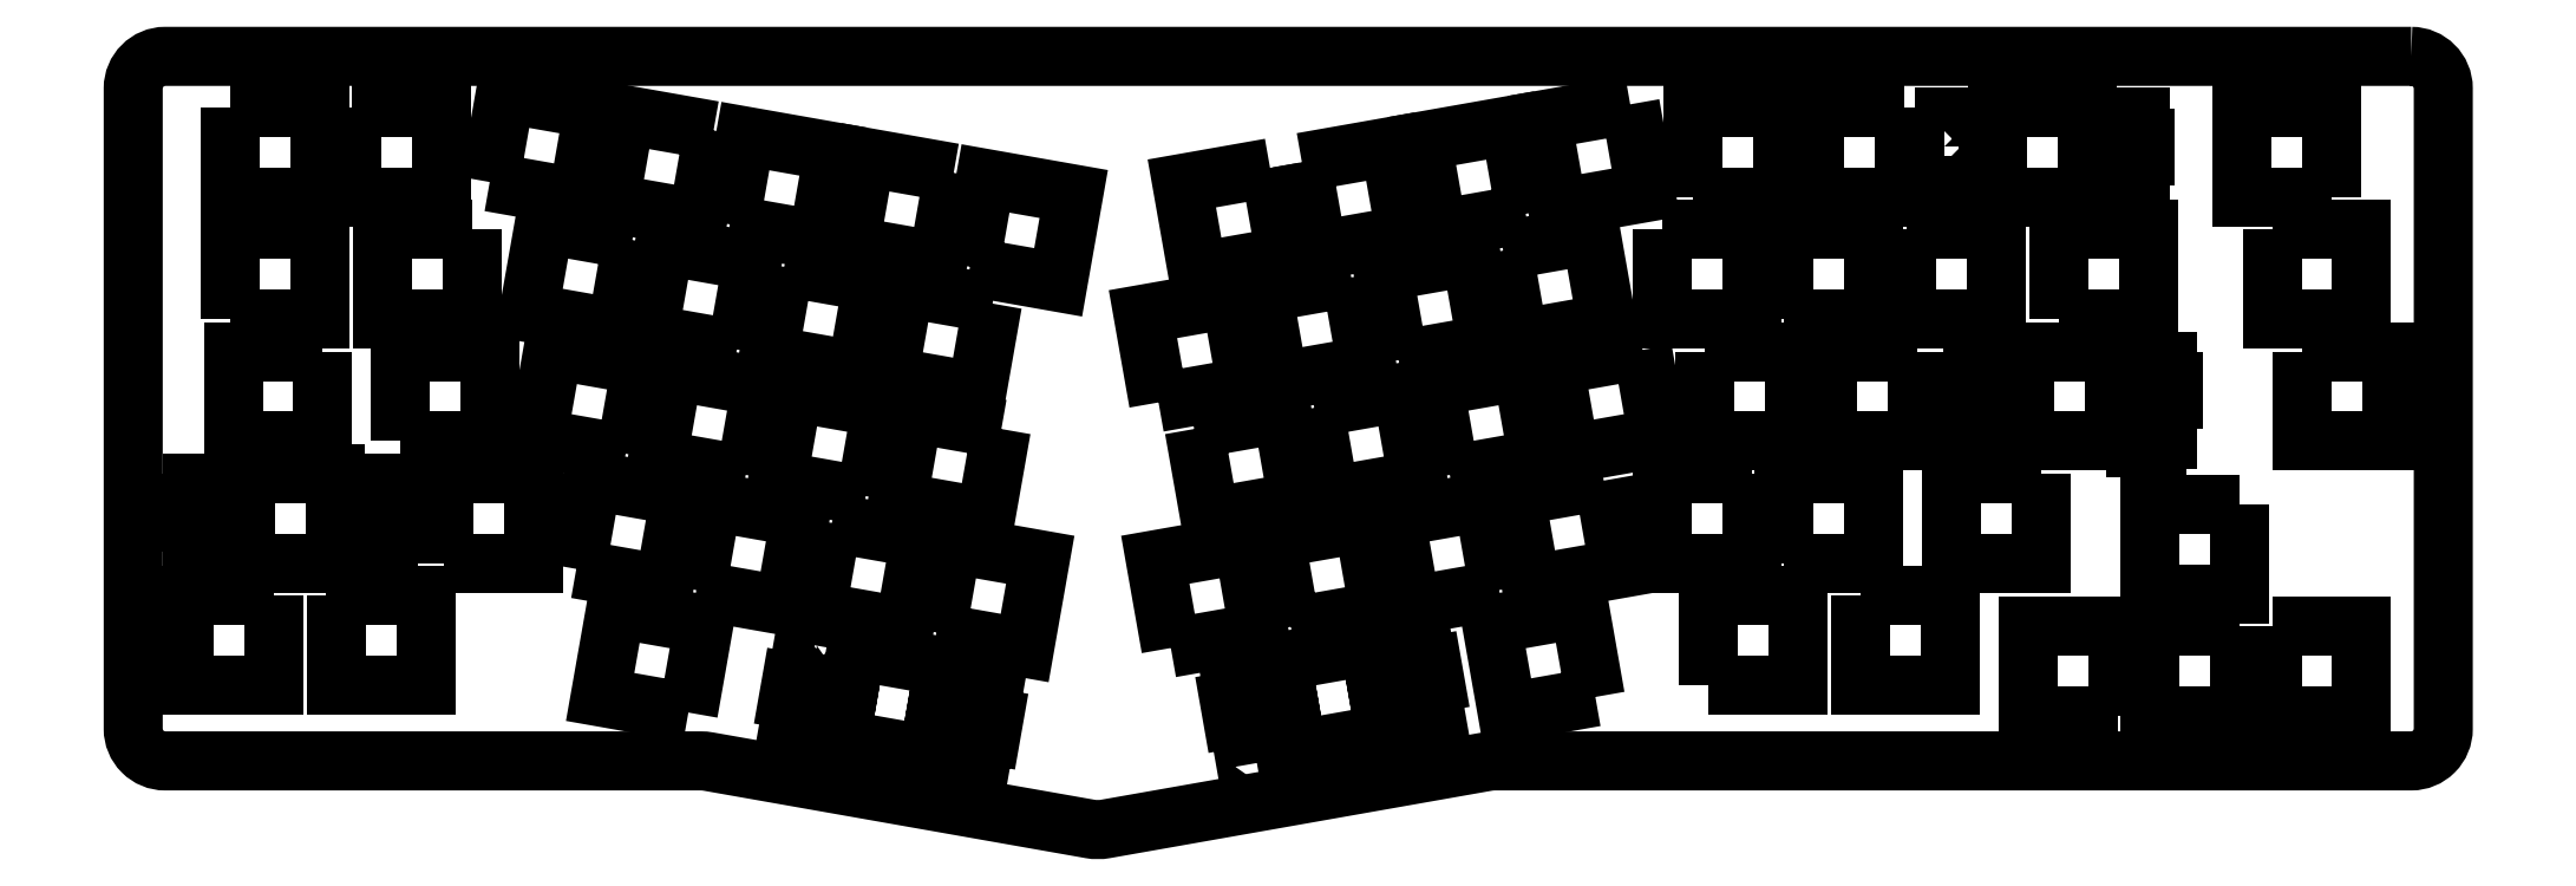
<metadata>
{"format":"dxf","ext":"dxf","renderer":"ezdxf+matplotlib","layout":"modelspace","background":"white","min_lineweight":24,"dpi":150}
</metadata>
<code>
0
SECTION
2
ENTITIES
0
LWPOLYLINE
8
0
90
4
70
1
43
0
10
226.8
20
48.77
10
229.2
20
34.99
10
215.4
20
32.55
10
213
20
46.34
0
LWPOLYLINE
8
0
90
4
70
1
43
0
10
210.5
20
31.68
10
196.7
20
29.25
10
194.2
20
43.03
10
208
20
45.46
0
LWPOLYLINE
8
0
90
4
70
1
43
0
10
66.24
20
34.99
10
68.67
20
48.77
10
82.46
20
46.34
10
80.03
20
32.55
0
LWPOLYLINE
8
0
90
4
70
1
43
0
10
19
20
30.82
10
5.001
20
30.82
10
5.001
20
16.82
10
19
20
16.82
0
LWPOLYLINE
8
0
90
4
70
1
43
0
10
326.2
20
26.06
10
312.2
20
26.06
10
312.2
20
12.06
10
326.2
20
12.06
0
LWPOLYLINE
8
0
90
4
70
1
43
0
10
326.2
20
45.11
10
312.2
20
45.11
10
312.2
20
31.11
10
326.2
20
31.11
0
LWPOLYLINE
8
0
90
4
70
1
43
0
10
159.2
20
22.63
10
156.7
20
36.42
10
170.5
20
38.85
10
172.9
20
25.06
0
LWPOLYLINE
8
0
90
4
70
1
43
0
10
122.5
20
25.06
10
125
20
38.85
10
138.7
20
36.42
10
136.3
20
22.63
0
LWPOLYLINE
8
0
90
4
70
1
43
0
10
331.2
20
26.06
10
331.2
20
12.06
10
345.2
20
12.06
10
345.2
20
26.06
0
LWPOLYLINE
8
0
90
4
70
1
43
0
10
28.81
20
30.82
10
28.81
20
16.82
10
42.81
20
16.82
10
42.81
20
30.82
0
LWPOLYLINE
8
0
90
4
70
1
43
0
10
83.76
20
12.55
10
69.97
20
14.98
10
72.4
20
28.77
10
86.19
20
26.34
0
LWPOLYLINE
8
0
90
4
70
1
43
0
10
177.9
20
25.94
10
175.5
20
39.73
10
189.3
20
42.16
10
191.7
20
28.37
0
LWPOLYLINE
8
0
90
4
70
1
43
0
10
85
20
31.68
10
87.43
20
45.46
10
101.2
20
43.03
10
98.79
20
29.25
0
LWPOLYLINE
8
0
90
4
70
1
43
0
10
106.2
20
42.16
10
120
20
39.73
10
117.5
20
25.94
10
103.8
20
28.37
0
LWPOLYLINE
8
0
90
36
70
1
43
0
10
14.53
20
45.17
10
14.53
20
49.87
10
28.53
20
49.87
10
28.53
20
45.17
10
30.05
20
45.17
10
30.05
20
48.4
10
36.8
20
48.4
10
36.8
20
45.17
10
37.63
20
45.17
10
37.63
20
42.37
10
36.8
20
42.37
10
36.8
20
36.1
10
35.08
20
36.1
10
35.08
20
34.9
10
31.77
20
34.9
10
31.77
20
36.1
10
30.05
20
36.1
10
30.05
20
40.57
10
28.53
20
40.57
10
28.53
20
35.87
10
14.53
20
35.87
10
14.53
20
40.57
10
13
20
40.57
10
13
20
36.1
10
11.28
20
36.1
10
11.28
20
34.9
10
7.976
20
34.9
10
7.976
20
36.1
10
6.251
20
36.1
10
6.251
20
42.37
10
5.425
20
42.37
10
5.425
20
45.17
10
6.251
20
45.17
10
6.251
20
48.4
10
13
20
48.4
10
13
20
45.17
0
LWPOLYLINE
8
0
90
36
70
1
43
0
10
172.6
20
4.672
10
172.4
20
5.854
10
170.7
20
5.553
10
169.6
20
11.73
10
168.8
20
11.59
10
168.3
20
14.34
10
169.1
20
14.49
10
168.6
20
17.67
10
175.2
20
18.84
10
175.8
20
15.66
10
177.3
20
15.92
10
176.4
20
20.55
10
190.2
20
22.98
10
191
20
18.35
10
192.6
20
18.62
10
192
20
21.8
10
198.6
20
22.97
10
199.2
20
19.79
10
200
20
19.93
10
200.5
20
17.18
10
199.7
20
17.03
10
200.8
20
10.86
10
199.1
20
10.56
10
199.3
20
9.378
10
196
20
8.806
10
195.8
20
9.985
10
194.1
20
9.686
10
193.4
20
14.09
10
191.8
20
13.82
10
192.7
20
9.196
10
178.9
20
6.763
10
178.1
20
11.39
10
176.6
20
11.13
10
177.3
20
6.726
10
175.6
20
6.427
10
175.8
20
5.245
0
LWPOLYLINE
8
0
90
14
70
1
43
0
10
353
20
115
10
2.001
20
115
42
0.4142
10
-2.999
20
110
10
-2.999
20
10
42
0.4142
10
2.001
20
5
10
85.68
20
5
42
-0.04368
10
86.9
20
4.894
10
146.5
20
-5.624
42
0.08753
10
148.9
20
-5.624
10
208.6
20
4.894
42
-0.04368
10
209.8
20
5
10
353
20
5
42
0.4142
10
358
20
10
10
358
20
110
42
0.4142
0
LWPOLYLINE
8
0
90
4
70
1
43
0
10
225.5
20
14.98
10
211.7
20
12.55
10
209.3
20
26.34
10
223.1
20
28.77
0
LWPOLYLINE
8
0
90
4
70
1
43
0
10
307.1
20
12.06
10
307.1
20
26.06
10
293.1
20
26.06
10
293.1
20
12.06
0
LWPOLYLINE
8
0
90
4
70
1
43
0
10
266.9
20
30.82
10
266.9
20
16.82
10
280.9
20
16.82
10
280.9
20
30.82
0
LWPOLYLINE
8
0
90
4
70
1
43
0
10
243.1
20
16.82
10
257.1
20
16.82
10
257.1
20
30.82
10
243.1
20
30.82
0
LWPOLYLINE
8
0
90
36
70
1
43
0
10
103.4
20
23.07
10
103.6
20
24.25
10
106.9
20
23.67
10
106.7
20
22.49
10
108.4
20
22.19
10
107.6
20
17.79
10
109.1
20
17.53
10
109.9
20
22.16
10
123.7
20
19.73
10
122.9
20
15.1
10
124.4
20
14.83
10
125.2
20
19.23
10
126.9
20
18.93
10
127.1
20
20.12
10
130.3
20
19.54
10
130.1
20
18.36
10
131.8
20
18.06
10
130.7
20
11.89
10
131.5
20
11.74
10
131.1
20
8.986
10
130.2
20
9.13
10
129.7
20
5.948
10
123
20
7.12
10
123.6
20
10.3
10
122.1
20
10.57
10
121.3
20
5.937
10
107.5
20
8.369
10
108.3
20
13
10
106.8
20
13.26
10
106.2
20
10.08
10
99.59
20
11.25
10
100.2
20
14.43
10
99.34
20
14.58
10
99.83
20
17.33
10
100.6
20
17.19
10
101.7
20
23.37
0
LWPOLYLINE
8
0
90
4
70
1
43
0
10
295.2
20
49.87
10
281.2
20
49.87
10
281.2
20
35.87
10
295.2
20
35.87
0
LWPOLYLINE
8
0
90
4
70
1
43
0
10
255
20
35.87
10
269
20
35.87
10
269
20
49.87
10
255
20
49.87
0
LWPOLYLINE
8
0
90
4
70
1
43
0
10
181.6
20
60.14
10
195.3
20
62.57
10
197.8
20
48.78
10
184
20
46.35
0
LWPOLYLINE
8
0
90
4
70
1
43
0
10
162.8
20
56.83
10
176.6
20
59.26
10
179
20
45.48
10
165.2
20
43.04
0
LWPOLYLINE
8
0
90
4
70
1
43
0
10
250
20
49.87
10
236
20
49.87
10
236
20
35.87
10
250
20
35.87
0
LWPOLYLINE
8
0
90
4
70
1
43
0
10
45.48
20
35.87
10
59.48
20
35.87
10
59.48
20
49.87
10
45.48
20
49.87
0
LWPOLYLINE
8
0
90
4
70
1
43
0
10
132.7
20
56.83
10
130.2
20
43.04
10
116.5
20
45.48
10
118.9
20
59.26
0
LWPOLYLINE
8
0
90
4
70
1
43
0
10
336
20
68.92
10
336
20
54.92
10
350
20
54.92
10
350
20
68.92
0
LWPOLYLINE
8
0
90
4
70
1
43
0
10
111.5
20
46.35
10
97.69
20
48.78
10
100.1
20
62.57
10
113.9
20
60.14
0
LWPOLYLINE
8
0
90
4
70
1
43
0
10
275.7
20
68.92
10
261.7
20
68.92
10
261.7
20
54.92
10
275.7
20
54.92
0
LWPOLYLINE
8
0
90
4
70
1
43
0
10
202.7
20
49.66
10
200.3
20
63.45
10
214.1
20
65.88
10
216.5
20
52.09
0
LWPOLYLINE
8
0
90
36
70
1
43
0
10
291.1
20
64.22
10
292.7
20
64.22
10
292.7
20
68.92
10
306.7
20
68.92
10
306.7
20
64.22
10
308.2
20
64.22
10
308.2
20
67.45
10
314.9
20
67.45
10
314.9
20
64.22
10
315.8
20
64.22
10
315.8
20
61.42
10
314.9
20
61.42
10
314.9
20
55.15
10
313.2
20
55.15
10
313.2
20
53.95
10
309.9
20
53.95
10
309.9
20
55.15
10
308.2
20
55.15
10
308.2
20
59.62
10
306.7
20
59.62
10
306.7
20
54.92
10
292.7
20
54.92
10
292.7
20
59.62
10
291.1
20
59.62
10
291.1
20
55.15
10
289.4
20
55.15
10
289.4
20
53.95
10
286.1
20
53.95
10
286.1
20
55.15
10
284.4
20
55.15
10
284.4
20
61.42
10
283.6
20
61.42
10
283.6
20
64.22
10
284.4
20
64.22
10
284.4
20
67.45
10
291.1
20
67.45
0
LWPOLYLINE
8
0
90
4
70
1
43
0
10
73.96
20
52.97
10
60.17
20
55.4
10
62.6
20
69.19
10
76.39
20
66.76
0
LWPOLYLINE
8
0
90
4
70
1
43
0
10
75.01
20
86.34
10
72.57
20
72.56
10
58.79
20
74.99
10
61.22
20
88.77
0
LWPOLYLINE
8
0
90
4
70
1
43
0
10
242.6
20
68.92
10
242.6
20
54.92
10
256.6
20
54.92
10
256.6
20
68.92
0
LWPOLYLINE
8
0
90
4
70
1
43
0
10
331.2
20
87.97
10
331.2
20
73.97
10
345.2
20
73.97
10
345.2
20
87.97
0
LWPOLYLINE
8
0
90
4
70
1
43
0
10
38.81
20
54.92
10
52.81
20
54.92
10
52.81
20
68.92
10
38.81
20
68.92
0
LWPOLYLINE
8
0
90
4
70
1
43
0
10
92.72
20
49.66
10
78.93
20
52.09
10
81.36
20
65.88
10
95.15
20
63.45
0
LWPOLYLINE
8
0
90
4
70
1
43
0
10
232.9
20
69.19
10
235.3
20
55.4
10
221.5
20
52.97
10
219.1
20
66.76
0
LWPOLYLINE
8
0
90
4
70
1
43
0
10
157.2
20
60.98
10
154.8
20
74.77
10
168.6
20
77.2
10
171
20
63.41
0
LWPOLYLINE
8
0
90
4
70
1
43
0
10
187.3
20
80.5
10
189.8
20
66.72
10
176
20
64.29
10
173.6
20
78.07
0
LWPOLYLINE
8
0
90
4
70
1
43
0
10
211.1
20
84.69
10
224.9
20
87.12
10
227.3
20
73.33
10
213.5
20
70.9
0
LWPOLYLINE
8
0
90
4
70
1
43
0
10
255
20
73.97
10
269
20
73.97
10
269
20
87.97
10
255
20
87.97
0
LWPOLYLINE
8
0
90
4
70
1
43
0
10
98.74
20
82.16
10
112.5
20
79.73
10
110.1
20
65.94
10
96.31
20
68.37
0
LWPOLYLINE
8
0
90
4
70
1
43
0
10
297.9
20
73.97
10
311.9
20
73.97
10
311.9
20
87.97
10
297.9
20
87.97
0
LWPOLYLINE
8
0
90
4
70
1
43
0
10
194.7
20
67.6
10
192.3
20
81.38
10
206.1
20
83.81
10
208.5
20
70.03
0
LWPOLYLINE
8
0
90
4
70
1
43
0
10
49.96
20
87.97
10
35.96
20
87.97
10
35.96
20
73.97
10
49.96
20
73.97
0
LWPOLYLINE
8
0
90
4
70
1
43
0
10
125.2
20
96.83
10
122.8
20
83.05
10
109
20
85.48
10
111.4
20
99.27
0
LWPOLYLINE
8
0
90
4
70
1
43
0
10
91.33
20
69.25
10
77.55
20
71.68
10
79.98
20
85.47
10
93.77
20
83.04
0
LWPOLYLINE
8
0
90
4
70
1
43
0
10
131.3
20
76.42
10
128.9
20
62.63
10
115.1
20
65.06
10
117.5
20
78.85
0
LWPOLYLINE
8
0
90
4
70
1
43
0
10
26.62
20
68.92
10
12.62
20
68.92
10
12.62
20
54.92
10
26.62
20
54.92
0
LWPOLYLINE
8
0
90
4
70
1
43
0
10
274.1
20
87.97
10
274.1
20
73.97
10
288.1
20
73.97
10
288.1
20
87.97
0
LWPOLYLINE
8
0
90
4
70
1
43
0
10
236
20
87.97
10
236
20
73.97
10
250
20
73.97
10
250
20
87.97
0
LWPOLYLINE
8
0
90
36
70
1
43
0
10
280.1
20
99.52
10
279.3
20
99.52
10
279.3
20
102.3
10
280.1
20
102.3
10
280.1
20
105.6
10
286.8
20
105.6
10
286.8
20
102.3
10
288.4
20
102.3
10
288.4
20
107
10
302.4
20
107
10
302.4
20
102.3
10
303.9
20
102.3
10
303.9
20
105.6
10
310.6
20
105.6
10
310.6
20
102.3
10
311.5
20
102.3
10
311.5
20
99.52
10
310.6
20
99.52
10
310.6
20
93.25
10
308.9
20
93.25
10
308.9
20
92.05
10
305.6
20
92.05
10
305.6
20
93.25
10
303.9
20
93.25
10
303.9
20
97.73
10
302.4
20
97.73
10
302.4
20
93.02
10
288.4
20
93.02
10
288.4
20
97.73
10
286.8
20
97.73
10
286.8
20
93.25
10
285.1
20
93.25
10
285.1
20
92.05
10
281.8
20
92.05
10
281.8
20
93.25
10
280.1
20
93.25
0
LWPOLYLINE
8
0
90
4
70
1
43
0
10
127.8
20
82.17
10
130.2
20
95.96
10
144
20
93.53
10
141.5
20
79.74
0
LWPOLYLINE
8
0
90
4
70
1
43
0
10
179.6
20
98.49
10
193.4
20
100.9
10
195.8
20
87.13
10
182.1
20
84.7
0
LWPOLYLINE
8
0
90
4
70
1
43
0
10
174.7
20
97.61
10
177.1
20
83.82
10
163.3
20
81.39
10
160.9
20
95.18
0
LWPOLYLINE
8
0
90
4
70
1
43
0
10
90.24
20
88.79
10
92.67
20
102.6
10
106.5
20
100.1
10
104
20
86.35
0
LWPOLYLINE
8
0
90
4
70
1
43
0
10
230.9
20
107.5
10
233.4
20
93.75
10
219.6
20
91.32
10
217.2
20
105.1
0
LWPOLYLINE
8
0
90
4
70
1
43
0
10
12.14
20
73.97
10
26.14
20
73.97
10
26.14
20
87.97
10
12.14
20
87.97
0
LWPOLYLINE
8
0
90
4
70
1
43
0
10
214.6
20
90.44
10
200.8
20
88.01
10
198.4
20
101.8
10
212.2
20
104.2
0
LWPOLYLINE
8
0
90
4
70
1
43
0
10
87.69
20
103.5
10
85.26
20
89.66
10
71.48
20
92.09
10
73.91
20
105.9
0
LWPOLYLINE
8
0
90
4
70
1
43
0
10
52.71
20
95.4
10
55.14
20
109.2
10
68.93
20
106.8
10
66.5
20
92.97
0
LWPOLYLINE
8
0
90
4
70
1
43
0
10
273.8
20
107
10
259.8
20
107
10
259.8
20
93.02
10
273.8
20
93.02
0
LWPOLYLINE
8
0
90
4
70
1
43
0
10
340.5
20
93.02
10
340.5
20
107
10
326.5
20
107
10
326.5
20
93.02
0
LWPOLYLINE
8
0
90
4
70
1
43
0
10
31.19
20
107
10
31.19
20
93.02
10
45.19
20
93.02
10
45.19
20
107
0
LWPOLYLINE
8
0
90
4
70
1
43
0
10
240.7
20
93.02
10
254.7
20
93.02
10
254.7
20
107
10
240.7
20
107
0
LWPOLYLINE
8
0
90
4
70
1
43
0
10
12.14
20
107
10
12.14
20
93.02
10
26.14
20
93.02
10
26.14
20
107
0
ENDSEC
0
EOF

</code>
